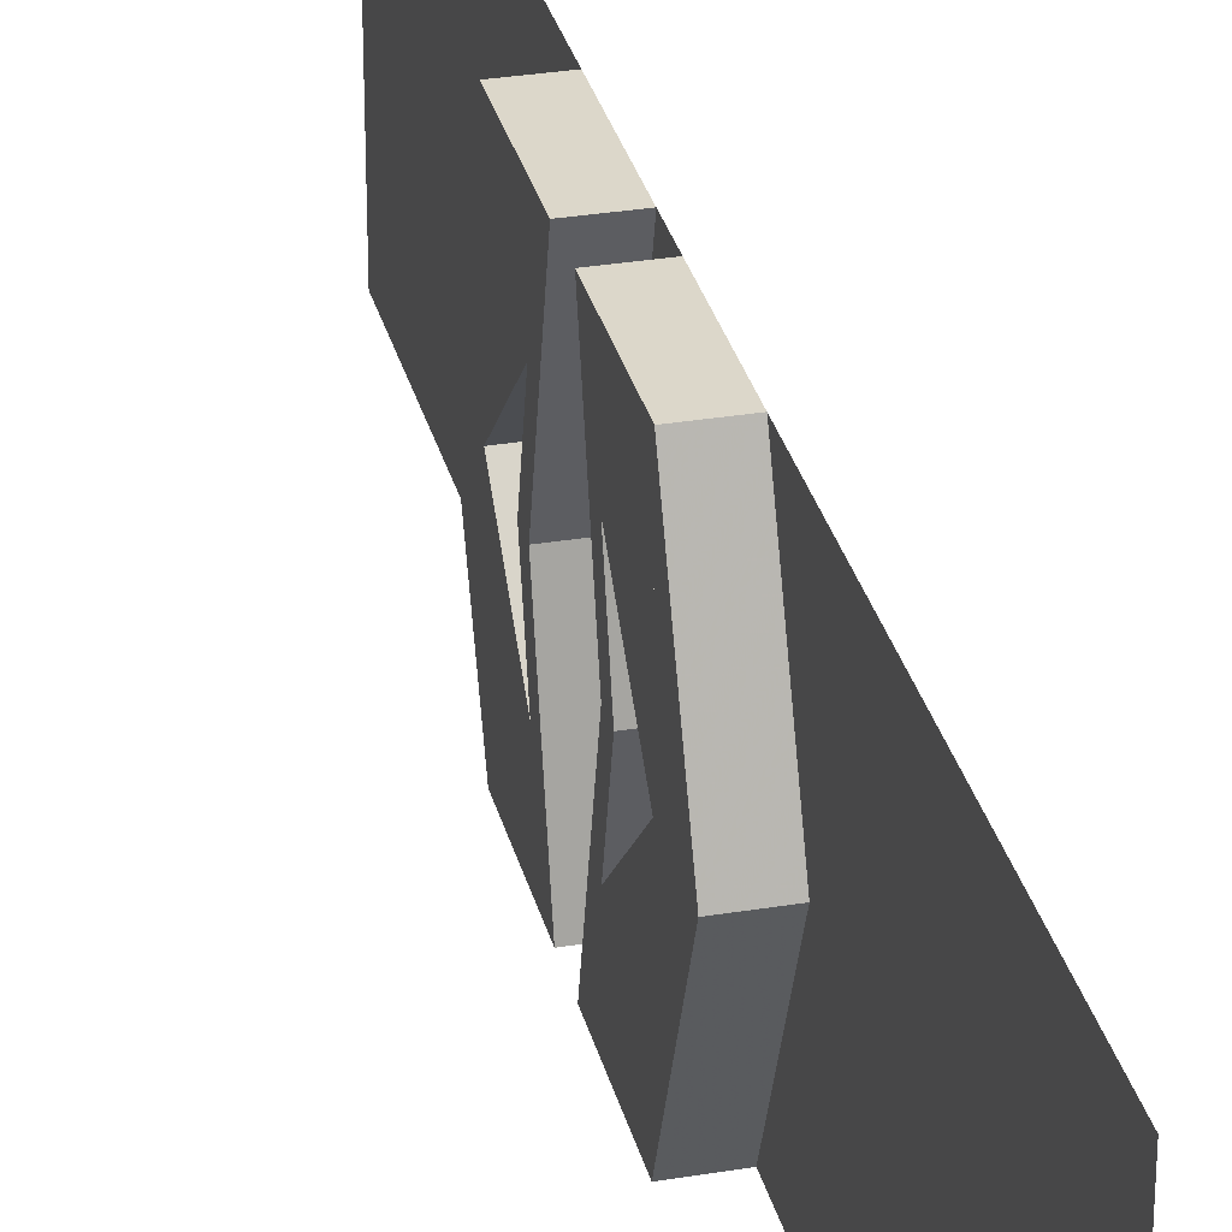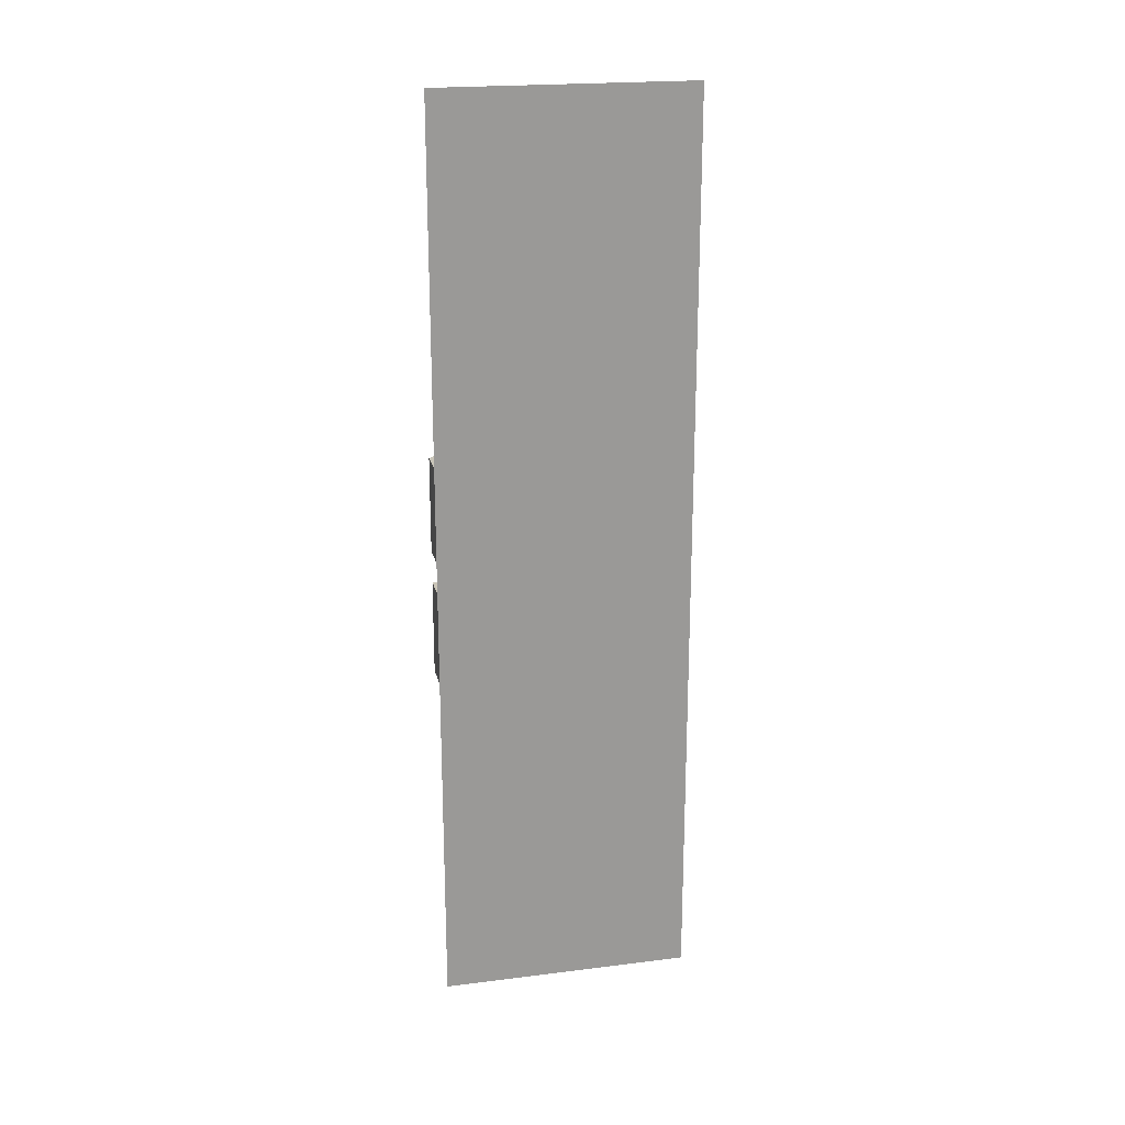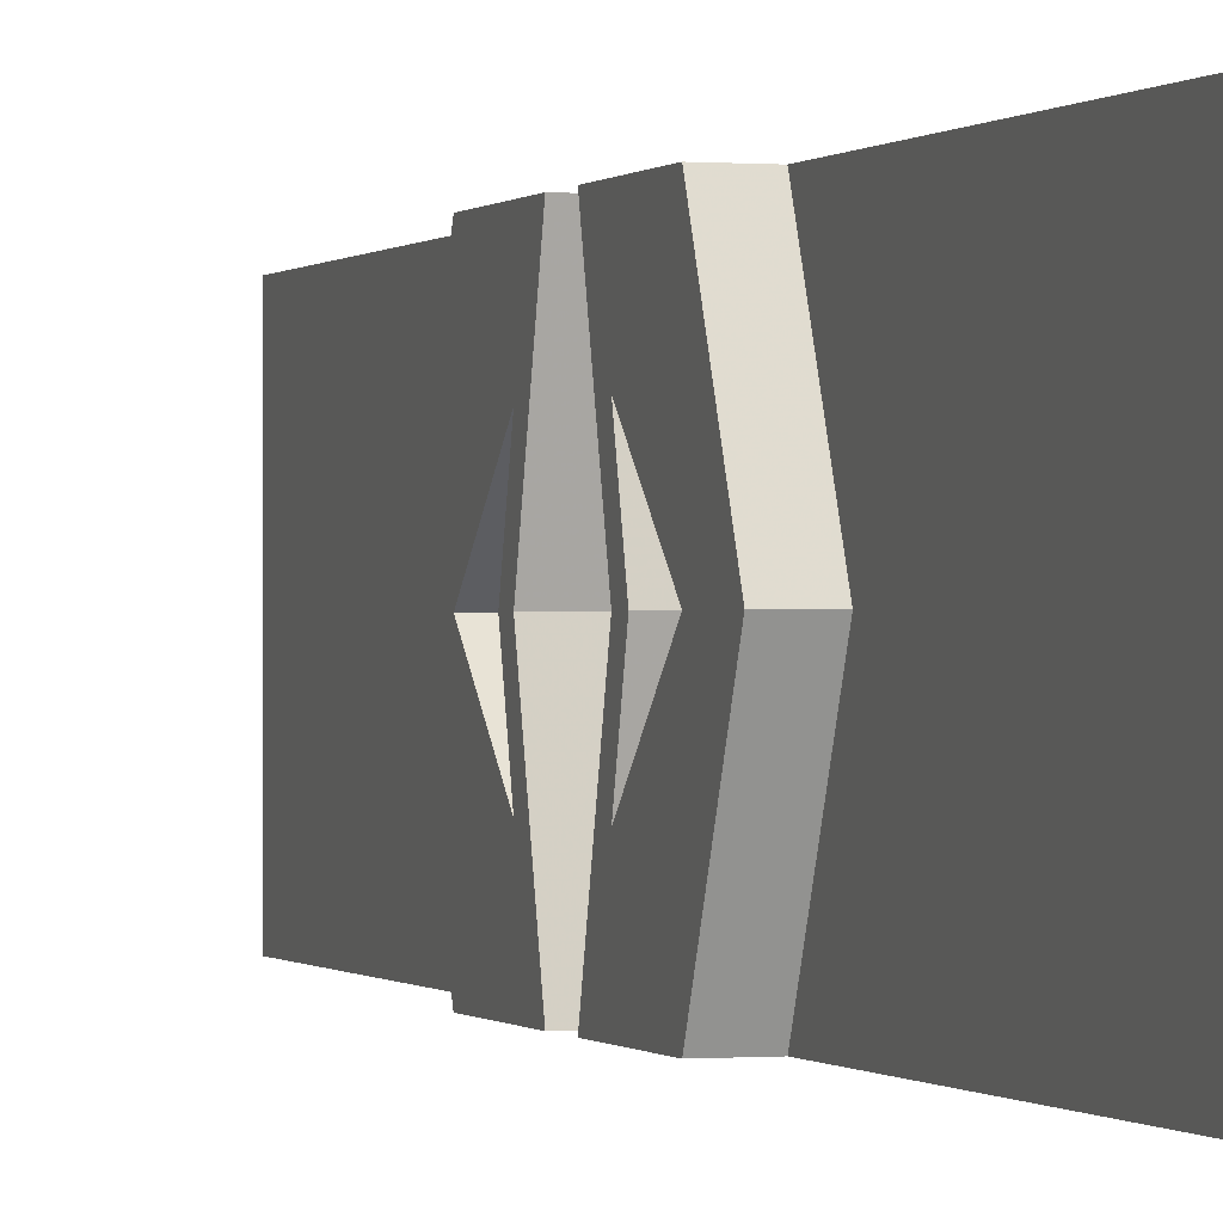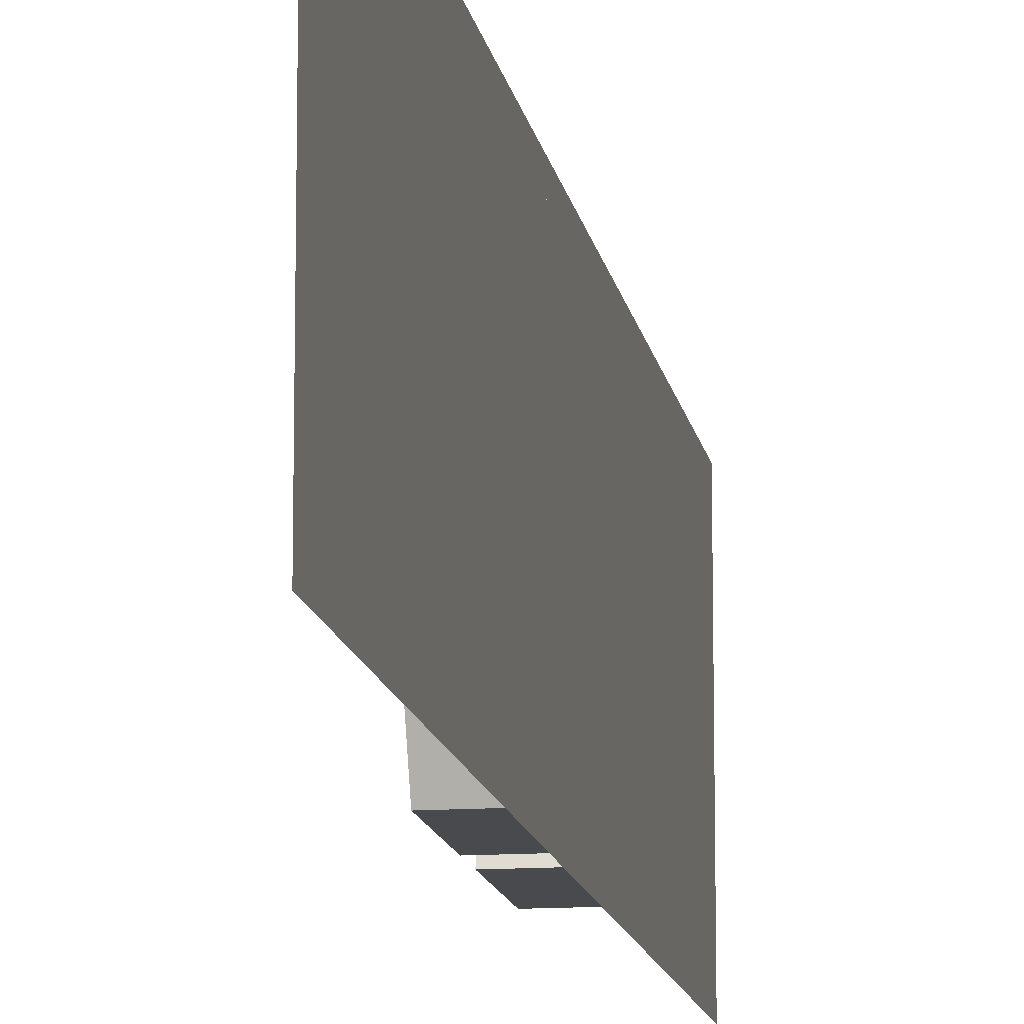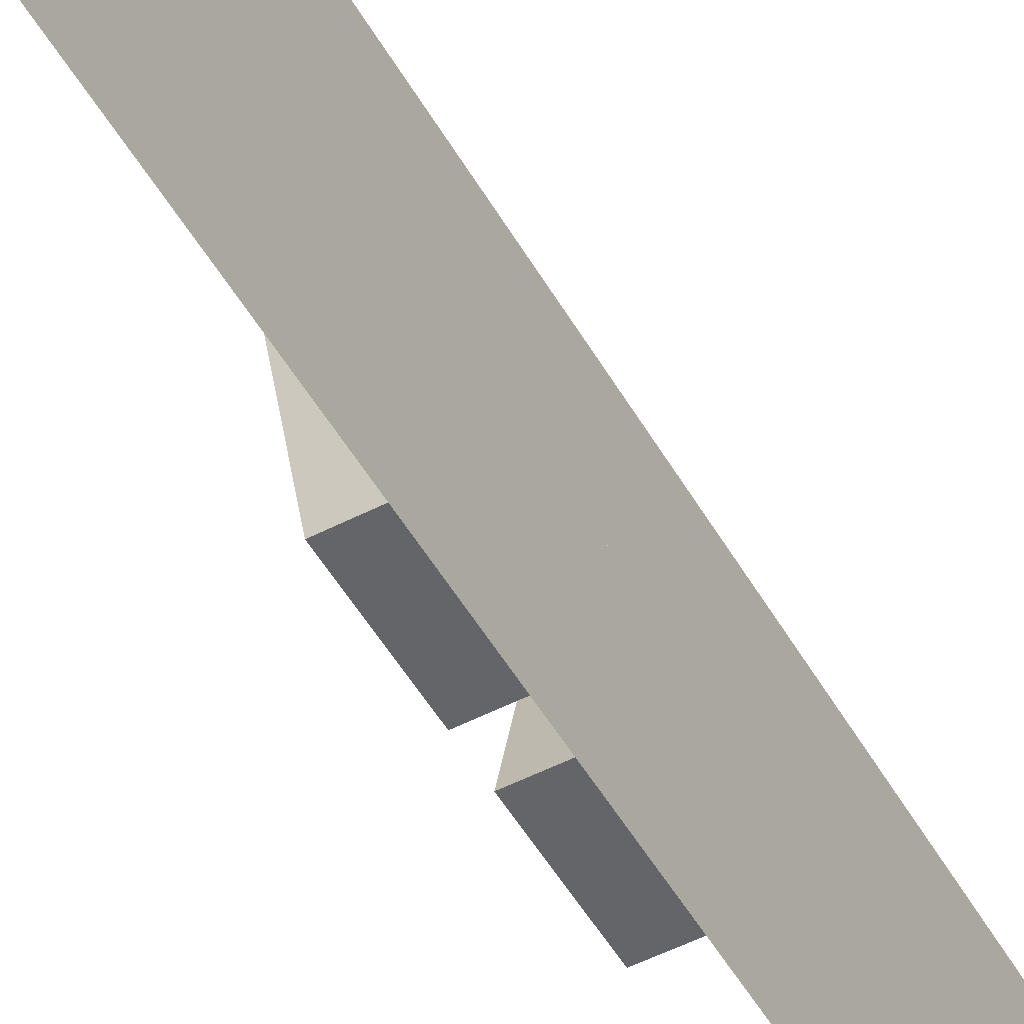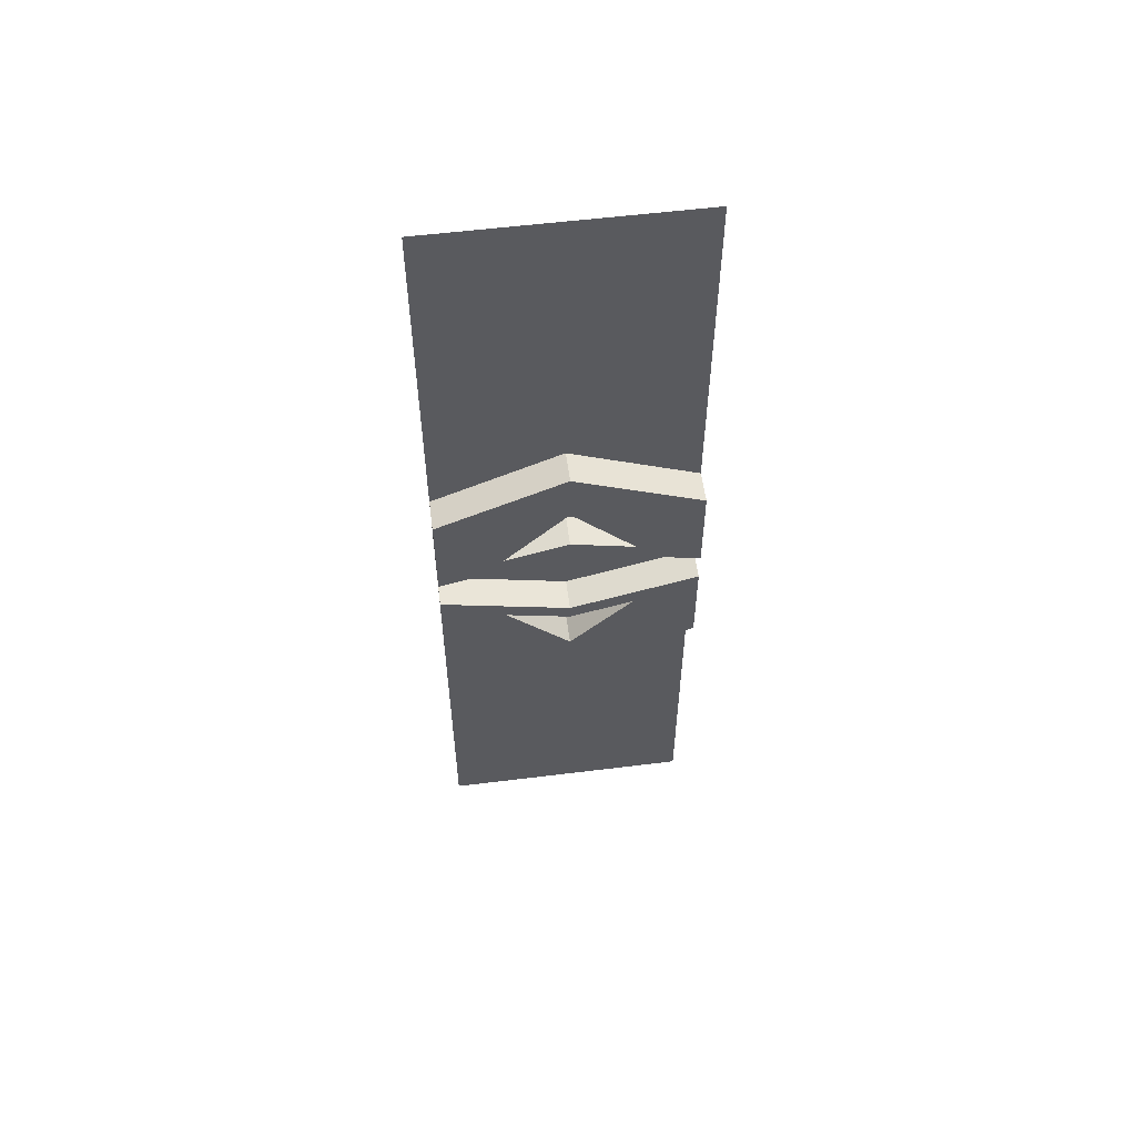
<metadata>
{"format":"obj","ext":"obj","renderer":"f3d","projection":"perspective","resolution":1024,"background":"white","views":[{"elev":30.7,"azim":-13.5,"up":"+Z"},{"elev":21.2,"azim":77.5,"up":"+Y"},{"elev":-0.2,"azim":-18.4,"up":"+Z"},{"elev":-13.0,"azim":9.3,"up":"+Z"},{"elev":-51.6,"azim":29.3,"up":"+Z"},{"elev":56.3,"azim":-97.4,"up":"+Y"}]}
</metadata>
<code>
v -1.9 -0.1 -0.4
v -1.9 -0.1 0.4
v -1.9 -3 0.4
v -1.9 -3 -0.4
v -2 -1.7 0
v -2 -1.6 0.4
v -2 -1.7 0.2
v -2 -1.75 0
v -2 -1.75 0
v -2 -1.7 -0.2
v -2 -1.6 -0.4
v -2 -1.7 0
v -2 -1.7 0.2
v -2 -1.6 0.4
v -2 -1.9 0.4
v -2 -1.9 0
v -2 -1.9 0
v -2 -1.9 -0.4
v -2 -1.6 -0.4
v -2 -1.7 -0.2
v -2 -1.4 0
v -2 -1.5 -0.4
v -2 -1.4 -0.2
v -2 -1.35 0
v -2 -1.35 0
v -2 -1.4 0.2
v -2 -1.5 0.4
v -2 -1.4 0
v -2 -1.4 -0.2
v -2 -1.5 -0.4
v -2 -1.2 -0.4
v -2 -1.2 0
v -2 -1.2 0
v -2 -1.2 0.4
v -2 -1.5 0.4
v -2 -1.4 0.2
v -2 -1.9 -0.4
v -2 -1.6 -0.4
v -1.9 -1.6 -0.4
v -1.9 -1.9 -0.4
v -2 -1.5 -0.4
v -2 -1.2 -0.4
v -1.9 -1.2 -0.4
v -1.9 -1.5 -0.4
v -2 -1.2 0.4
v -2 -1.5 0.4
v -1.9 -1.5 0.4
v -1.9 -1.2 0.4
v -2 -1.6 0.4
v -2 -1.9 0.4
v -1.9 -1.9 0.4
v -1.9 -1.6 0.4
v -1.9 -2.066 0
v -1.9 -1.9 -0.4
v -2 -1.9 -0.4
v -2 -2.066 0
v -1.9 -1.9 0.4
v -1.9 -2.066 0
v -2 -2.066 0
v -2 -1.9 0.4
v -2 -1.9 -0.4
v -2 -2.066 0
v -2 -1.9 0.4
v -1.9 -1.034 0
v -1.9 -1.2 0.4
v -2 -1.2 0.4
v -2 -1.034 0
v -1.9 -1.2 -0.4
v -1.9 -1.034 0
v -2 -1.034 0
v -2 -1.2 -0.4
v -2 -1.2 0.4
v -2 -1.034 0
v -2 -1.2 -0.4
v -1.9 -1.6 -0.4
v -1.9 -1.7 0
v -2 -1.7 0
v -2 -1.6 -0.4
v -2 -1.6 0.4
v -2 -1.7 0
v -1.9 -1.7 0
v -1.9 -1.6 0.4
v -1.9 -1.5 0.4
v -1.9 -1.4 0
v -2 -1.4 0
v -2 -1.5 0.4
v -2 -1.5 -0.4
v -2 -1.4 0
v -1.9 -1.4 0
v -1.9 -1.5 -0.4
v -1.9 -1.7 0.2
v -1.9 -1.75 0
v -2 -1.75 0
v -2 -1.7 0.2
v -2 -1.7 -0.2
v -2 -1.75 0
v -1.9 -1.75 0
v -1.9 -1.7 -0.2
v -1.9 -1.7 -0.2
v -1.9 -1.9 0
v -2 -1.9 0
v -2 -1.7 -0.2
v -2 -1.7 0.2
v -2 -1.9 0
v -1.9 -1.9 0
v -1.9 -1.7 0.2
v -1.9 -1.4 -0.2
v -1.9 -1.35 0
v -2 -1.35 0
v -2 -1.4 -0.2
v -2 -1.4 0.2
v -2 -1.35 0
v -1.9 -1.35 0
v -1.9 -1.4 0.2
v -1.9 -1.4 0.2
v -1.9 -1.2 0
v -2 -1.2 0
v -2 -1.4 0.2
v -2 -1.4 -0.2
v -2 -1.2 0
v -1.9 -1.2 0
v -1.9 -1.4 -0.2
g mesh4353495
f 1 3 2
f 3 1 4
f 5 7 6
f 7 5 8
f 9 11 10
f 11 9 12
f 13 15 14
f 15 13 16
f 17 19 18
f 19 17 20
f 21 23 22
f 23 21 24
f 25 27 26
f 27 25 28
f 29 31 30
f 31 29 32
f 33 35 34
f 35 33 36
g mesh4353496
f 37 38 39
f 39 40 37
g mesh4353498
f 41 42 43
f 43 44 41
g mesh4353500
f 45 46 47
f 47 48 45
g mesh4353502
f 49 50 51
f 51 52 49
g mesh4353505
f 53 55 54
f 55 53 56
f 57 59 58
f 59 57 60
g mesh4353508
f 61 62 63
g mesh4353511
f 64 66 65
f 66 64 67
f 68 70 69
f 70 68 71
g mesh4353514
f 72 73 74
f 75 77 76
f 77 75 78
f 79 81 80
f 81 79 82
f 83 85 84
f 85 83 86
f 87 89 88
f 89 87 90
f 91 93 92
f 93 91 94
f 95 97 96
f 97 95 98
f 99 101 100
f 101 99 102
f 103 105 104
f 105 103 106
f 107 109 108
f 109 107 110
f 111 113 112
f 113 111 114
f 115 117 116
f 117 115 118
f 119 121 120
f 121 119 122

</code>
